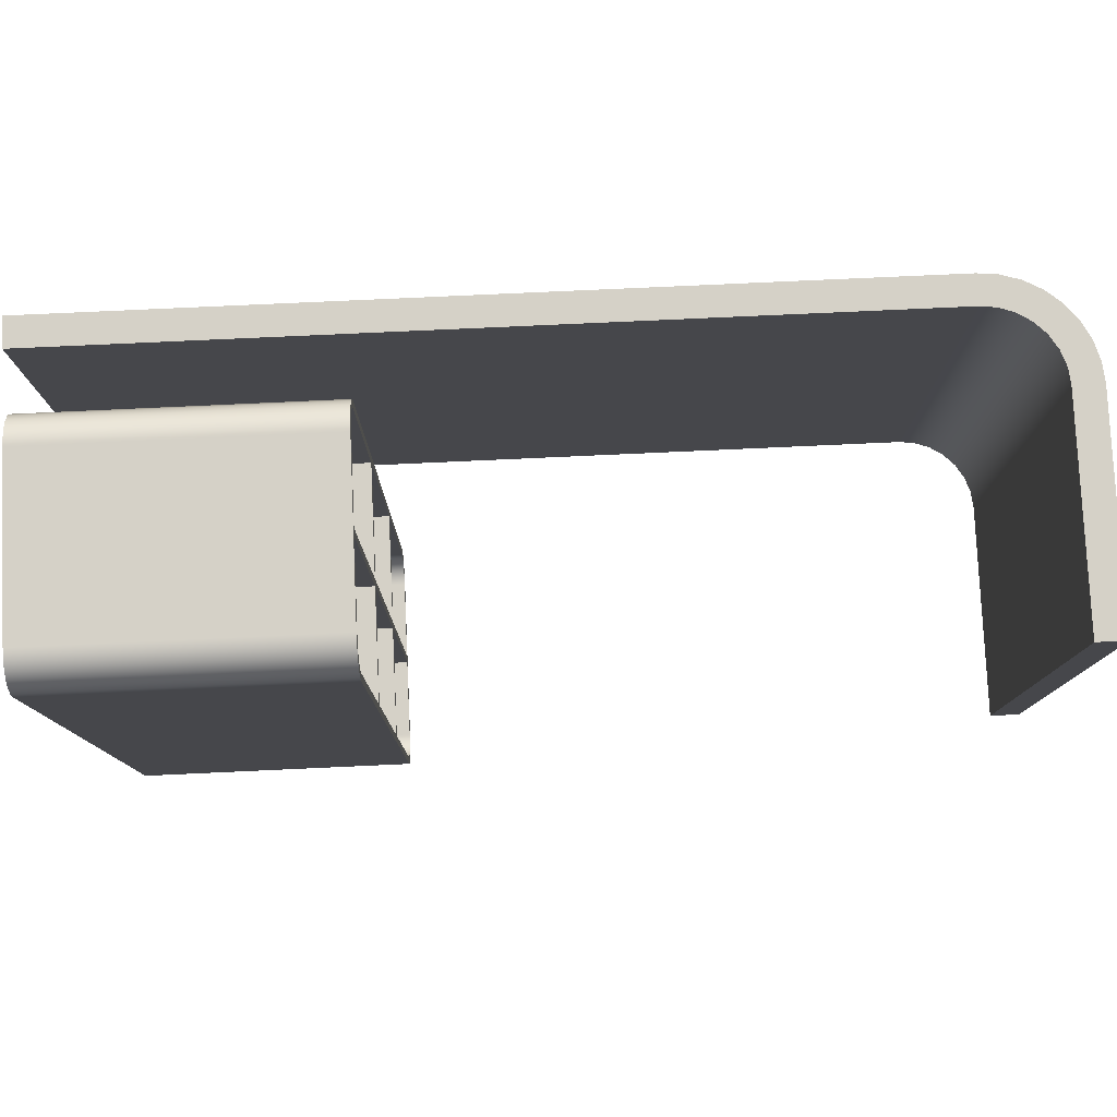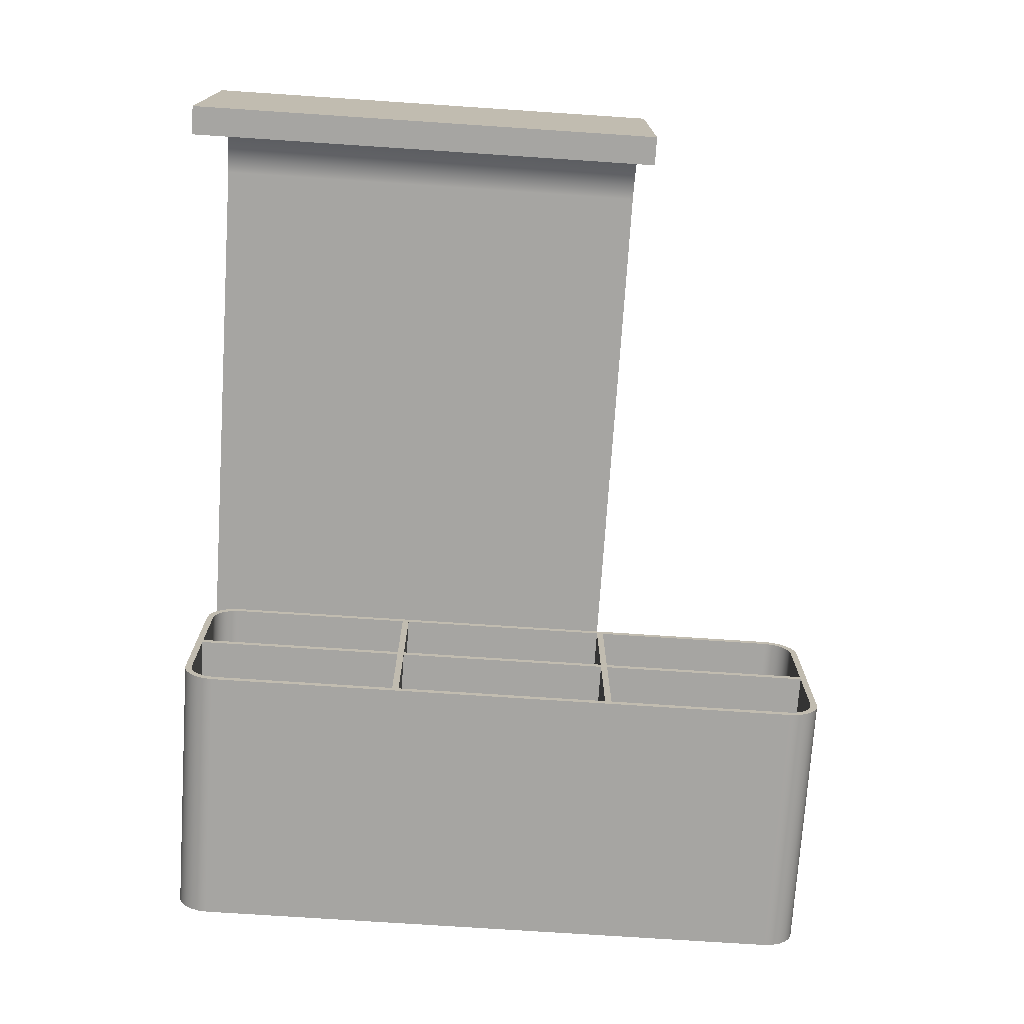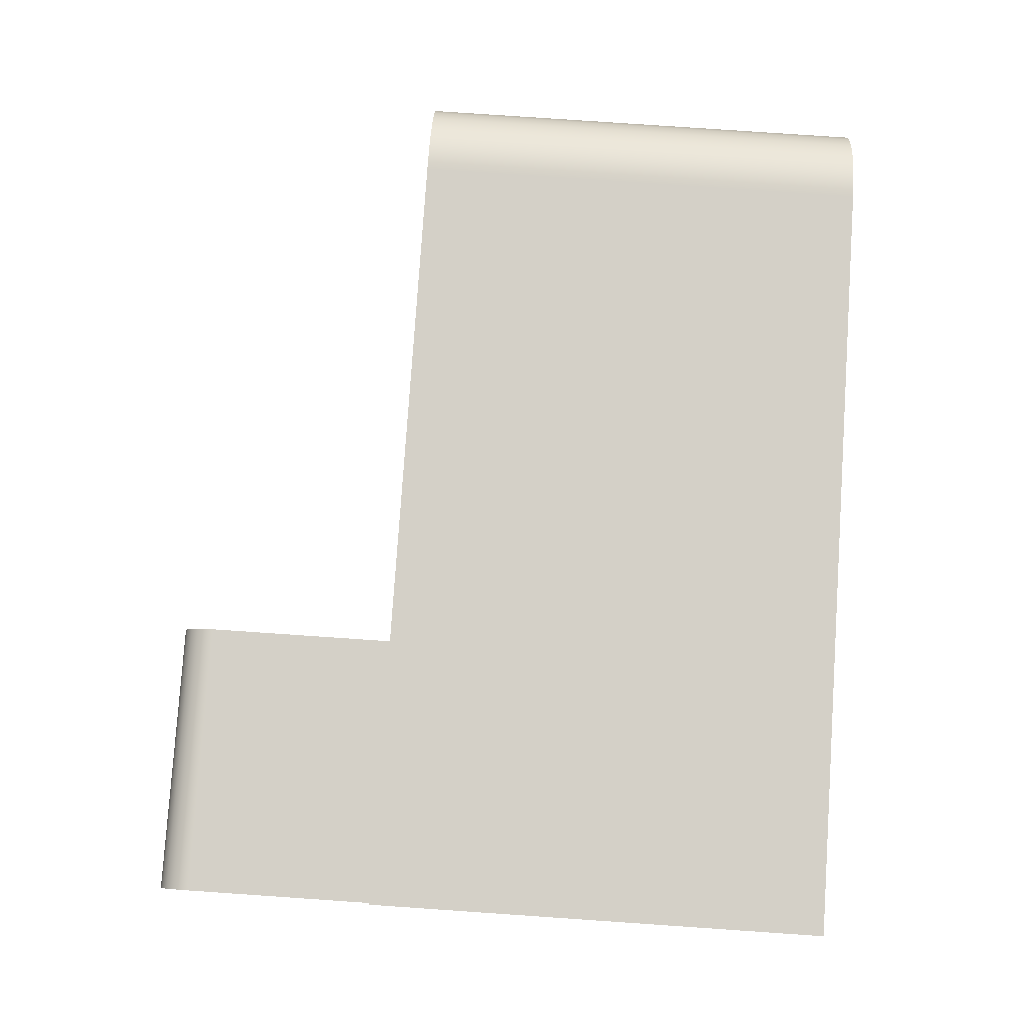
<metadata>
{"format":"obj","ext":"obj","renderer":"f3d","projection":"perspective","resolution":1024,"background":"white","views":[{"elev":79.1,"azim":-2.6,"up":"+Z"},{"elev":-73.8,"azim":86.2,"up":"+Y"},{"elev":79.9,"azim":-86.1,"up":"+Y"}]}
</metadata>
<code>
v 0 4.85 4.25
v 0 4.821 4.435
v 0 4.735 4.603
v 0 4.603 4.735
v 0 4.435 4.821
v 0 4.25 4.85
v -6 4.25 4.85
v -6 4.435 4.821
v -6 4.603 4.735
v -6 4.735 4.603
v -6 4.821 4.435
v -6 4.85 4.25
v 0 4.85 0.075
v 0 4.85 4.25
v -6 4.85 4.25
v -6 4.85 0.075
v 0 2.575 0.075
v 0 4.85 0.075
v -6 4.85 0.075
v -6 2.575 0.075
v 0 2.575 4.85
v 0 2.575 0.075
v -6 2.575 0.075
v -6 2.575 4.85
v 0 4.25 4.85
v 0 2.575 4.85
v -6 2.575 4.85
v -6 4.25 4.85
v 0 2.425 0.075
v 0 2.425 4.85
v -6 2.425 4.85
v -6 2.425 0.075
v 0 0.15 0.075
v 0 2.425 0.075
v -6 2.425 0.075
v -6 0.15 0.075
v 0 0.15 4.25
v 0 0.15 0.075
v -6 0.15 0.075
v -6 0.15 4.25
v 0 0.75 4.85
v 0 0.5646 4.821
v 0 0.3973 4.735
v 0 0.2646 4.603
v 0 0.1794 4.435
v 0 0.15 4.25
v -6 0.15 4.25
v -6 0.1794 4.435
v -6 0.2646 4.603
v -6 0.3973 4.735
v -6 0.5646 4.821
v -6 0.75 4.85
v 0 2.425 4.85
v 0 0.75 4.85
v -6 0.75 4.85
v -6 2.425 4.85
v 0 2.425 -0.075
v 0 0.15 -0.075
v -6 0.15 -0.075
v -6 2.425 -0.075
v 0 2.425 -4.925
v 0 2.425 -0.075
v -6 2.425 -0.075
v -6 2.425 -4.925
v 0 0.15 -4.925
v 0 2.425 -4.925
v -6 2.425 -4.925
v -6 0.15 -4.925
v 0 0.15 -0.075
v 0 0.15 -4.925
v -6 0.15 -4.925
v -6 0.15 -0.075
v 0 4.85 -5.075
v 0 2.575 -5.075
v -6 2.575 -5.075
v -6 4.85 -5.075
v 0 4.85 -9.25
v 0 4.85 -5.075
v -6 4.85 -5.075
v -6 4.85 -9.25
v 0 4.25 -9.85
v 0 4.435 -9.821
v 0 4.603 -9.735
v 0 4.735 -9.603
v 0 4.821 -9.435
v 0 4.85 -9.25
v -6 4.85 -9.25
v -6 4.821 -9.435
v -6 4.735 -9.603
v -6 4.603 -9.735
v -6 4.435 -9.821
v -6 4.25 -9.85
v 0 2.575 -9.85
v 0 4.25 -9.85
v -6 4.25 -9.85
v -6 2.575 -9.85
v 0 2.575 -5.075
v 0 2.575 -9.85
v -6 2.575 -9.85
v -6 2.575 -5.075
v 0 2.425 -5.075
v 0 0.15 -5.075
v -6 0.15 -5.075
v -6 2.425 -5.075
v 0 2.425 -9.85
v 0 2.425 -5.075
v -6 2.425 -5.075
v -6 2.425 -9.85
v 0 0.75 -9.85
v 0 2.425 -9.85
v -6 2.425 -9.85
v -6 0.75 -9.85
v 0 0.15 -9.25
v 0 0.1794 -9.435
v 0 0.2646 -9.603
v 0 0.3973 -9.735
v 0 0.5646 -9.821
v 0 0.75 -9.85
v -6 0.75 -9.85
v -6 0.5646 -9.821
v -6 0.3973 -9.735
v -6 0.2646 -9.603
v -6 0.1794 -9.435
v -6 0.15 -9.25
v 0 0.15 -5.075
v 0 0.15 -9.25
v -6 0.15 -9.25
v -6 0.15 -5.075
v 0 4.85 -0.075
v 0 2.575 -0.075
v -6 2.575 -0.075
v -6 4.85 -0.075
v 0 4.85 -4.925
v 0 4.85 -0.075
v -6 4.85 -0.075
v -6 4.85 -4.925
v 0 2.575 -4.925
v 0 4.85 -4.925
v -6 4.85 -4.925
v -6 2.575 -4.925
v 0 2.575 -0.075
v 0 2.575 -4.925
v -6 2.575 -4.925
v -6 2.575 -0.075
v 0 4.25 -10
v 0 0.75 -10
v -6 0.75 -10
v -6 4.25 -10
v 0 5 -9.25
v 0 4.974 -9.444
v 0 4.9 -9.625
v 0 4.78 -9.78
v 0 4.625 -9.9
v 0 4.444 -9.974
v 0 4.25 -10
v -6 4.25 -10
v -6 4.444 -9.974
v -6 4.625 -9.9
v -6 4.78 -9.78
v -6 4.9 -9.625
v -6 4.974 -9.444
v -6 5 -9.25
v 0 5 4.25
v 0 5 -9.25
v -6 5 -9.25
v -6 5 4.25
v 0 4.25 5
v 0 4.444 4.974
v 0 4.625 4.9
v 0 4.78 4.78
v 0 4.9 4.625
v 0 4.974 4.444
v 0 5 4.25
v -6 5 4.25
v -6 4.974 4.444
v -6 4.9 4.625
v -6 4.78 4.78
v -6 4.625 4.9
v -6 4.444 4.974
v -6 4.25 5
v 0 0.75 5
v 0 4.25 5
v -6 4.25 5
v -6 0.75 5
v 0 0 4.25
v 0 0.02556 4.444
v 0 0.1005 4.625
v 0 0.2197 4.78
v 0 0.375 4.9
v 0 0.5559 4.974
v 0 0.75 5
v -6 0.75 5
v -6 0.5559 4.974
v -6 0.375 4.9
v -6 0.2197 4.78
v -6 0.1005 4.625
v -6 0.02556 4.444
v -6 0 4.25
v 0 1.11e-16 -9.25
v 0 0 4.25
v -6 0 4.25
v -6 0 -9.25
v 0 0.75 -10
v 0 0.5559 -9.974
v 0 0.375 -9.9
v 0 0.2197 -9.78
v 0 0.1005 -9.625
v 0 0.02556 -9.444
v 0 1.11e-16 -9.25
v -6 0 -9.25
v -6 0.02556 -9.444
v -6 0.1005 -9.625
v -6 0.2197 -9.78
v -6 0.375 -9.9
v -6 0.5559 -9.974
v -6 0.75 -10
v 0 2.575 -4.925
v 0 2.575 -0.075
v 0 4.85 -0.075
v 0 4.85 -4.925
v 0 0.15 -9.25
v 0 0.15 -5.075
v 0 2.425 -5.075
v 0 2.425 -9.85
v 0 0.75 -9.85
v 0 0.5646 -9.821
v 0 0.3973 -9.735
v 0 0.2646 -9.603
v 0 0.1794 -9.435
v 0 2.575 -9.85
v 0 2.575 -5.075
v 0 4.85 -5.075
v 0 4.85 -9.25
v 0 4.821 -9.435
v 0 4.735 -9.603
v 0 4.603 -9.735
v 0 4.435 -9.821
v 0 4.25 -9.85
v 0 0.15 -4.925
v 0 0.15 -0.075
v 0 2.425 -0.075
v 0 2.425 -4.925
v 0 0.75 4.85
v 0 2.425 4.85
v 0 2.425 0.075
v 0 0.15 0.075
v 0 0.15 4.25
v 0 0.1794 4.435
v 0 0.2646 4.603
v 0 0.3973 4.735
v 0 0.5646 4.821
v 0 2.575 4.85
v 0 4.25 4.85
v 0 4.435 4.821
v 0 4.603 4.735
v 0 4.735 4.603
v 0 4.821 4.435
v 0 4.85 4.25
v 0 4.85 0.075
v 0 2.575 0.075
v 0 1.11e-16 -9.25
v 0 0.02556 -9.444
v 0 0.1005 -9.625
v 0 0.2197 -9.78
v 0 0.375 -9.9
v 0 0.5559 -9.974
v 0 0.75 -10
v 0 4.25 -10
v 0 4.444 -9.974
v 0 4.625 -9.9
v 0 4.78 -9.78
v 0 4.9 -9.625
v 0 4.974 -9.444
v 0 5 -9.25
v 0 5 4.25
v 0 4.974 4.444
v 0 4.9 4.625
v 0 4.78 4.78
v 0 4.625 4.9
v 0 4.444 4.974
v 0 4.25 5
v 0 0.75 5
v 0 0.5559 4.974
v 0 0.375 4.9
v 0 0.2197 4.78
v 0 0.1005 4.625
v 0 0.02556 4.444
v 0 0 4.25
v -6 2.575 -0.075
v -6 2.575 -4.925
v -6 4.85 -4.925
v -6 4.85 -0.075
v -6 0.15 -5.075
v -6 0.15 -9.25
v -6 0.1794 -9.435
v -6 0.2646 -9.603
v -6 0.3973 -9.735
v -6 0.5646 -9.821
v -6 0.75 -9.85
v -6 2.425 -9.85
v -6 2.425 -5.075
v -6 2.575 -5.075
v -6 2.575 -9.85
v -6 4.25 -9.85
v -6 4.435 -9.821
v -6 4.603 -9.735
v -6 4.735 -9.603
v -6 4.821 -9.435
v -6 4.85 -9.25
v -6 4.85 -5.075
v -6 0.15 -0.075
v -6 0.15 -4.925
v -6 2.425 -4.925
v -6 2.425 -0.075
v -6 2.425 4.85
v -6 0.75 4.85
v -6 0.5646 4.821
v -6 0.3973 4.735
v -6 0.2646 4.603
v -6 0.1794 4.435
v -6 0.15 4.25
v -6 0.15 0.075
v -6 2.425 0.075
v -6 4.25 4.85
v -6 2.575 4.85
v -6 2.575 0.075
v -6 4.85 0.075
v -6 4.85 4.25
v -6 4.821 4.435
v -6 4.735 4.603
v -6 4.603 4.735
v -6 4.435 4.821
v -6 0.75 -10
v -6 0.5559 -9.974
v -6 0.375 -9.9
v -6 0.2197 -9.78
v -6 0.1005 -9.625
v -6 0.02556 -9.444
v -6 0 -9.25
v -6 0 4.25
v -6 0.02556 4.444
v -6 0.1005 4.625
v -6 0.2197 4.78
v -6 0.375 4.9
v -6 0.5559 4.974
v -6 0.75 5
v -6 4.25 5
v -6 4.444 4.974
v -6 4.625 4.9
v -6 4.78 4.78
v -6 4.9 4.625
v -6 4.974 4.444
v -6 5 4.25
v -6 5 -9.25
v -6 4.974 -9.444
v -6 4.9 -9.625
v -6 4.78 -9.78
v -6 4.625 -9.9
v -6 4.444 -9.974
v -6 4.25 -10
v 13.1 4.697e-06 -5
v 12.5 4.697e-06 -5
v 12.5 4.5 -5
v 12.46 4.834 -5
v 12.35 5.151 -5
v 12.17 5.435 -5
v 11.94 5.673 -5
v 11.65 5.851 -5
v 11.33 5.962 -5
v 11 6 -5
v -6 6 -5
v -6 6.6 -5
v 11 6.6 -5
v 11.41 6.56 -5
v 11.8 6.44 -5
v 12.17 6.246 -5
v 12.48 5.985 -5
v 12.75 5.667 -5
v 12.94 5.304 -5
v 13.06 4.91 -5
v 13.1 4.5 -5
v 12.5 4.697e-06 -5
v 12.5 4.697e-06 5
v 12.5 4.5 5
v 12.5 4.5 -5
v 12.5 4.5 -5
v 12.5 4.5 5
v 12.46 4.834 5
v 12.35 5.151 5
v 12.17 5.435 5
v 11.94 5.673 5
v 11.65 5.851 5
v 11.33 5.962 5
v 11 6 5
v 11 6 -5
v 11.33 5.962 -5
v 11.65 5.851 -5
v 11.94 5.673 -5
v 12.17 5.435 -5
v 12.35 5.151 -5
v 12.46 4.834 -5
v 11 6 -5
v 11 6 5
v -6 6 5
v -6 6 -5
v -6 6 -5
v -6 6 5
v -6 6.6 5
v -6 6.6 -5
v -6 6.6 -5
v -6 6.6 5
v 11 6.6 5
v 11 6.6 -5
v 11 6.6 -5
v 11 6.6 5
v 11.41 6.56 5
v 11.8 6.44 5
v 12.17 6.246 5
v 12.48 5.985 5
v 12.75 5.667 5
v 12.94 5.304 5
v 13.06 4.91 5
v 13.1 4.5 5
v 13.1 4.5 -5
v 13.06 4.91 -5
v 12.94 5.304 -5
v 12.75 5.667 -5
v 12.48 5.985 -5
v 12.17 6.246 -5
v 11.8 6.44 -5
v 11.41 6.56 -5
v 13.1 4.5 -5
v 13.1 4.5 5
v 13.1 4.697e-06 5
v 13.1 4.697e-06 -5
v 13.1 4.697e-06 -5
v 13.1 4.697e-06 5
v 12.5 4.697e-06 5
v 12.5 4.697e-06 -5
v 12.5 4.697e-06 5
v 13.1 4.697e-06 5
v 13.1 4.5 5
v 13.06 4.91 5
v 12.94 5.304 5
v 12.75 5.667 5
v 12.48 5.985 5
v 12.17 6.246 5
v 11.8 6.44 5
v 11.41 6.56 5
v 11 6.6 5
v -6 6.6 5
v -6 6 5
v 11 6 5
v 11.33 5.962 5
v 11.65 5.851 5
v 11.94 5.673 5
v 12.17 5.435 5
v 12.35 5.151 5
v 12.46 4.834 5
v 12.5 4.5 5
g d8a46822-e30f-11ea-9043-54bf646e7e1f
f 12 1 11
f 11 1 2
f 11 2 10
f 10 2 3
f 10 3 9
f 9 3 4
f 9 4 8
f 8 4 5
f 8 5 7
f 7 5 6
g d8a4dd50-e30f-11ea-9ea9-54bf646e7e1f
f 13 14 16
f 16 14 15
g d8a55280-e30f-11ea-8f84-54bf646e7e1f
f 17 18 20
f 20 18 19
g d8a5c7b4-e30f-11ea-8519-54bf646e7e1f
f 21 22 24
f 24 22 23
g d8a663ec-e30f-11ea-b07c-54bf646e7e1f
f 25 26 28
f 28 26 27
g d8a6d92c-e30f-11ea-aa7c-54bf646e7e1f
f 29 30 32
f 32 30 31
g d8a77562-e30f-11ea-80ca-54bf646e7e1f
f 33 34 36
f 36 34 35
g d8a886c0-e30f-11ea-8691-54bf646e7e1f
f 37 38 40
f 40 38 39
g d8a94a10-e30f-11ea-8033-54bf646e7e1f
f 52 41 51
f 51 41 42
f 51 42 50
f 50 42 43
f 50 43 49
f 49 43 44
f 49 44 48
f 48 44 45
f 48 45 47
f 47 45 46
g d8aa5b92-e30f-11ea-b031-54bf646e7e1f
f 53 54 56
f 56 54 55
g d8ab45e4-e30f-11ea-b063-54bf646e7e1f
f 57 58 60
f 60 58 59
g d8ac3046-e30f-11ea-9ede-54bf646e7e1f
f 61 62 64
f 64 62 63
g d8acf39a-e30f-11ea-8901-54bf646e7e1f
f 65 66 68
f 68 66 67
g d8ae0506-e30f-11ea-8399-54bf646e7e1f
f 69 70 72
f 72 70 71
g d8af1682-e30f-11ea-9cfd-54bf646e7e1f
f 73 74 76
f 76 74 75
g d8b04f00-e30f-11ea-b5d3-54bf646e7e1f
f 77 78 80
f 80 78 79
g d8b1605e-e30f-11ea-82d3-54bf646e7e1f
f 92 81 91
f 91 81 82
f 91 82 90
f 90 82 83
f 90 83 89
f 89 83 84
f 89 84 88
f 88 84 85
f 88 85 87
f 87 85 86
g d8b298c0-e30f-11ea-9d62-54bf646e7e1f
f 93 94 96
f 96 94 95
g d8b3d140-e30f-11ea-ad15-54bf646e7e1f
f 97 98 100
f 100 98 99
g d8b530c8-e30f-11ea-8579-54bf646e7e1f
f 101 102 104
f 104 102 103
g d8b6694c-e30f-11ea-b38d-54bf646e7e1f
f 105 106 108
f 108 106 107
g d8b7c8d4-e30f-11ea-b900-54bf646e7e1f
f 109 110 112
f 112 110 111
g d8b94f7e-e30f-11ea-8aa4-54bf646e7e1f
f 124 113 123
f 123 113 114
f 123 114 122
f 122 114 115
f 122 115 121
f 121 115 116
f 121 116 120
f 120 116 117
f 120 117 119
f 119 117 118
g d8baaf0c-e30f-11ea-8160-54bf646e7e1f
f 125 126 128
f 128 126 127
g d8bbe786-e30f-11ea-a372-54bf646e7e1f
f 129 130 132
f 132 130 131
g d8bd2000-e30f-11ea-a378-54bf646e7e1f
f 133 134 136
f 136 134 135
g d8becda6-e30f-11ea-95d9-54bf646e7e1f
f 137 138 140
f 140 138 139
g d8c07b50-e30f-11ea-82a5-54bf646e7e1f
f 141 142 144
f 144 142 143
g d8c201f0-e30f-11ea-bc16-54bf646e7e1f
f 145 146 148
f 148 146 147
g d8c33a54-e30f-11ea-a5e0-54bf646e7e1f
f 162 149 161
f 161 149 150
f 161 150 160
f 160 150 151
f 160 151 159
f 159 151 152
f 159 152 158
f 158 152 153
f 158 153 157
f 157 153 154
f 157 154 156
f 156 154 155
g d8c44bc8-e30f-11ea-9e6f-54bf646e7e1f
f 163 164 166
f 166 164 165
g d8c5ab58-e30f-11ea-a4f8-54bf646e7e1f
f 180 167 179
f 179 167 168
f 179 168 178
f 178 168 169
f 178 169 177
f 177 169 170
f 177 170 176
f 176 170 171
f 176 171 175
f 175 171 172
f 175 172 174
f 174 172 173
g d8c78000-e30f-11ea-9984-54bf646e7e1f
f 181 182 184
f 184 182 183
g d8c90698-e30f-11ea-9310-54bf646e7e1f
f 198 185 197
f 197 185 186
f 197 186 196
f 196 186 187
f 196 187 195
f 195 187 188
f 195 188 194
f 194 188 189
f 194 189 193
f 193 189 190
f 193 190 192
f 192 190 191
g d8cb0276-e30f-11ea-a3ea-54bf646e7e1f
f 199 200 202
f 202 200 201
g d8cd2548-e30f-11ea-be6f-54bf646e7e1f
f 216 203 215
f 215 203 204
f 215 204 214
f 214 204 205
f 214 205 213
f 213 205 206
f 213 206 212
f 212 206 207
f 212 207 211
f 211 207 208
f 211 208 210
f 210 208 209
g d8ced302-e30f-11ea-b760-54bf646e7e1f
f 218 242 217
f 217 242 223
f 217 223 231
f 231 223 224
f 231 224 230
f 230 224 267
f 230 267 268
f 219 259 218
f 218 259 260
f 218 260 241
f 241 260 245
f 241 245 240
f 240 245 246
f 240 246 288
f 288 246 247
f 288 247 287
f 287 247 286
f 286 247 248
f 286 248 285
f 285 248 249
f 285 249 284
f 284 249 250
f 284 250 283
f 283 250 251
f 283 251 282
f 282 251 243
f 282 243 244
f 259 219 275
f 275 219 220
f 275 220 274
f 274 220 232
f 274 232 233
f 232 220 231
f 231 220 217
f 222 261 221
f 221 261 262
f 221 262 263
f 223 242 222
f 222 242 239
f 222 239 261
f 261 239 240
f 261 240 288
f 224 225 267
f 267 225 226
f 267 226 266
f 266 226 227
f 266 227 265
f 265 227 228
f 265 228 264
f 264 228 229
f 264 229 263
f 263 229 221
f 234 272 233
f 233 272 273
f 233 273 274
f 272 234 271
f 271 234 235
f 271 235 270
f 270 235 236
f 270 236 269
f 269 236 237
f 269 237 268
f 268 237 238
f 268 238 230
f 241 242 218
f 282 244 252
f 252 244 245
f 252 245 260
f 282 252 281
f 281 252 253
f 281 253 254
f 281 254 280
f 280 254 255
f 280 255 279
f 279 255 256
f 279 256 278
f 278 256 257
f 278 257 277
f 277 257 258
f 277 258 276
f 276 258 275
f 275 258 259
g d8d080ac-e30f-11ea-a5e7-54bf646e7e1f
f 290 314 289
f 289 314 323
f 289 323 326
f 326 323 315
f 326 315 325
f 325 315 346
f 325 346 347
f 291 310 290
f 290 310 302
f 290 302 313
f 313 302 301
f 313 301 312
f 312 301 293
f 312 293 339
f 339 293 294
f 339 294 338
f 338 294 337
f 337 294 295
f 337 295 336
f 336 295 296
f 336 296 335
f 335 296 297
f 335 297 334
f 334 297 298
f 334 298 333
f 333 298 299
f 333 299 300
f 310 291 354
f 354 291 292
f 354 292 353
f 353 292 327
f 353 327 328
f 327 292 326
f 326 292 289
f 333 300 303
f 303 300 301
f 303 301 302
f 333 303 360
f 360 303 304
f 360 304 305
f 360 305 359
f 359 305 306
f 359 306 358
f 358 306 307
f 358 307 357
f 357 307 308
f 357 308 356
f 356 308 309
f 356 309 355
f 355 309 354
f 354 309 310
f 312 340 311
f 311 340 322
f 311 322 314
f 314 322 323
f 313 314 290
f 315 316 346
f 346 316 317
f 346 317 345
f 345 317 318
f 345 318 344
f 344 318 319
f 344 319 343
f 343 319 320
f 343 320 342
f 342 320 321
f 342 321 341
f 341 321 340
f 340 321 322
f 332 324 347
f 347 324 325
f 329 351 328
f 328 351 352
f 328 352 353
f 351 329 350
f 350 329 330
f 350 330 349
f 349 330 331
f 349 331 348
f 348 331 332
f 348 332 347
f 339 340 312
g da9bc3ee-e30f-11ea-89ed-54bf646e7e1f
f 361 362 381
f 381 362 363
f 381 363 364
f 381 364 380
f 380 364 365
f 380 365 379
f 379 365 366
f 379 366 378
f 378 366 367
f 378 367 377
f 377 367 368
f 377 368 376
f 376 368 369
f 376 369 375
f 375 369 370
f 375 370 374
f 374 370 373
f 373 370 371
f 373 371 372
g da9e0dca-e30f-11ea-9796-54bf646e7e1f
f 383 384 382
f 382 384 385
g daa0309c-e30f-11ea-b373-54bf646e7e1f
f 386 387 401
f 401 387 388
f 401 388 400
f 400 388 389
f 400 389 399
f 399 389 390
f 399 390 398
f 398 390 391
f 398 391 397
f 397 391 392
f 397 392 396
f 396 392 393
f 396 393 395
f 395 393 394
g daa25398-e30f-11ea-8b1d-54bf646e7e1f
f 403 404 402
f 402 404 405
g daa3da22-e30f-11ea-8e0c-54bf646e7e1f
f 407 408 406
f 406 408 409
g daa5d5f6-e30f-11ea-99ae-54bf646e7e1f
f 411 412 410
f 410 412 413
g daa7aaa2-e30f-11ea-8dbc-54bf646e7e1f
f 414 415 431
f 431 415 416
f 431 416 430
f 430 416 417
f 430 417 429
f 429 417 418
f 429 418 428
f 428 418 419
f 428 419 427
f 427 419 420
f 427 420 426
f 426 420 421
f 426 421 425
f 425 421 422
f 425 422 424
f 424 422 423
g daaa1b8a-e30f-11ea-9588-54bf646e7e1f
f 433 434 432
f 432 434 435
g daacdac0-e30f-11ea-b6f9-54bf646e7e1f
f 437 438 436
f 436 438 439
g daaeaf5e-e30f-11ea-aaa8-54bf646e7e1f
f 440 441 460
f 460 441 442
f 460 442 459
f 459 442 443
f 459 443 458
f 458 443 444
f 458 444 457
f 457 444 445
f 457 445 456
f 456 445 446
f 456 446 455
f 455 446 447
f 455 447 454
f 454 447 448
f 454 448 453
f 453 448 449
f 453 449 450
f 451 452 450
f 450 452 453

</code>
